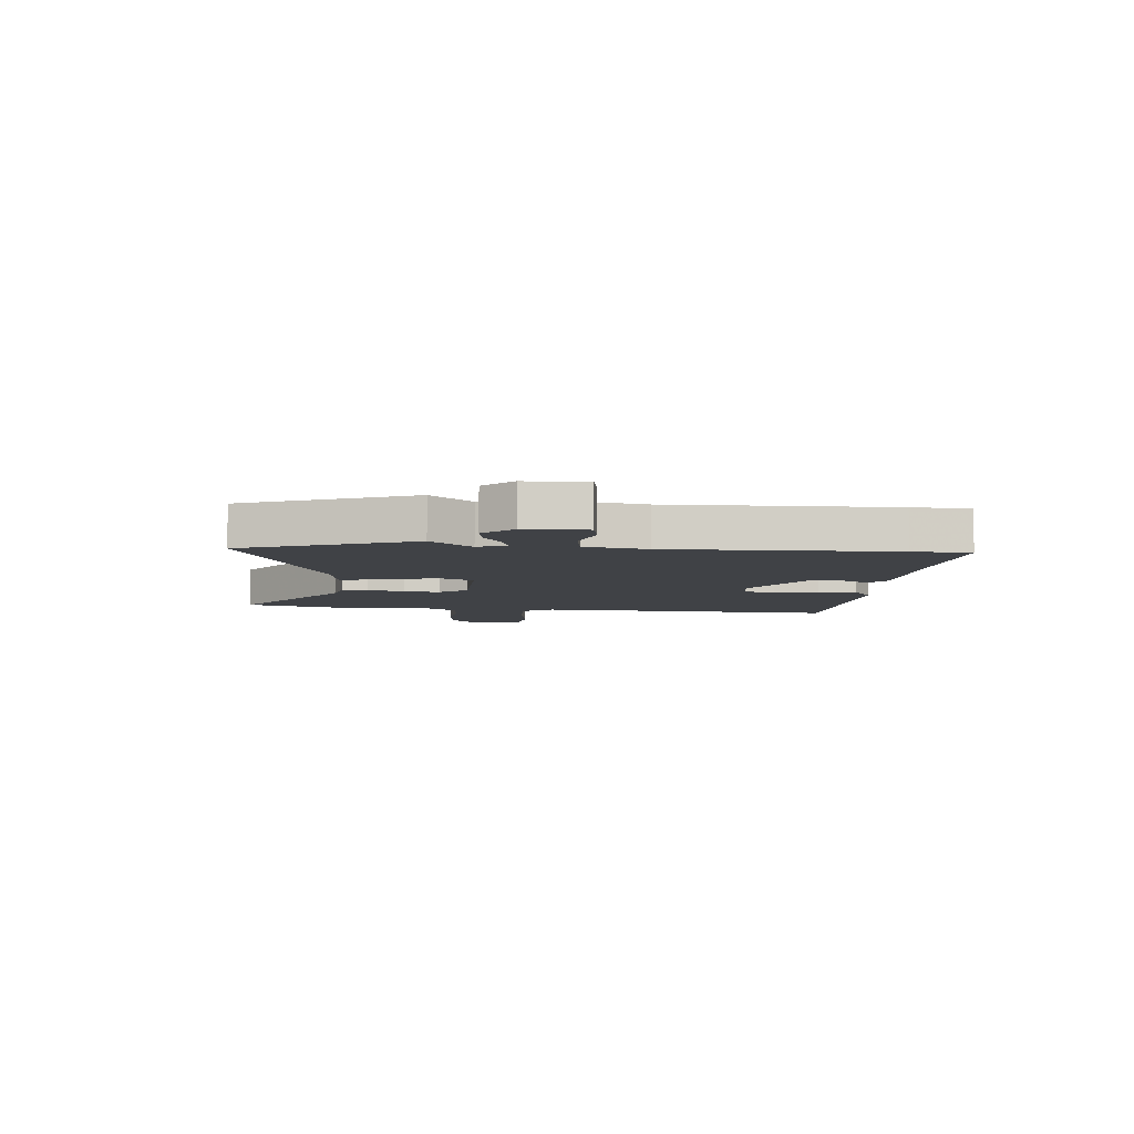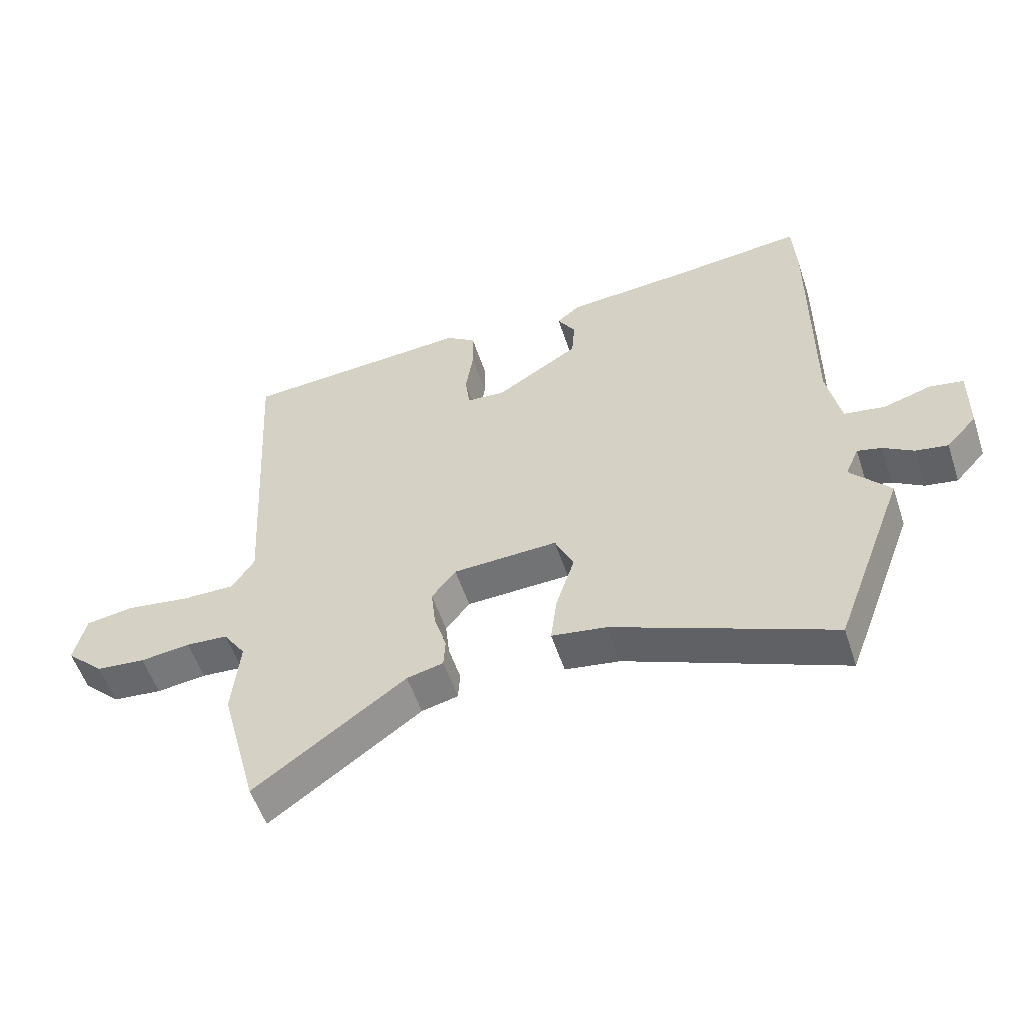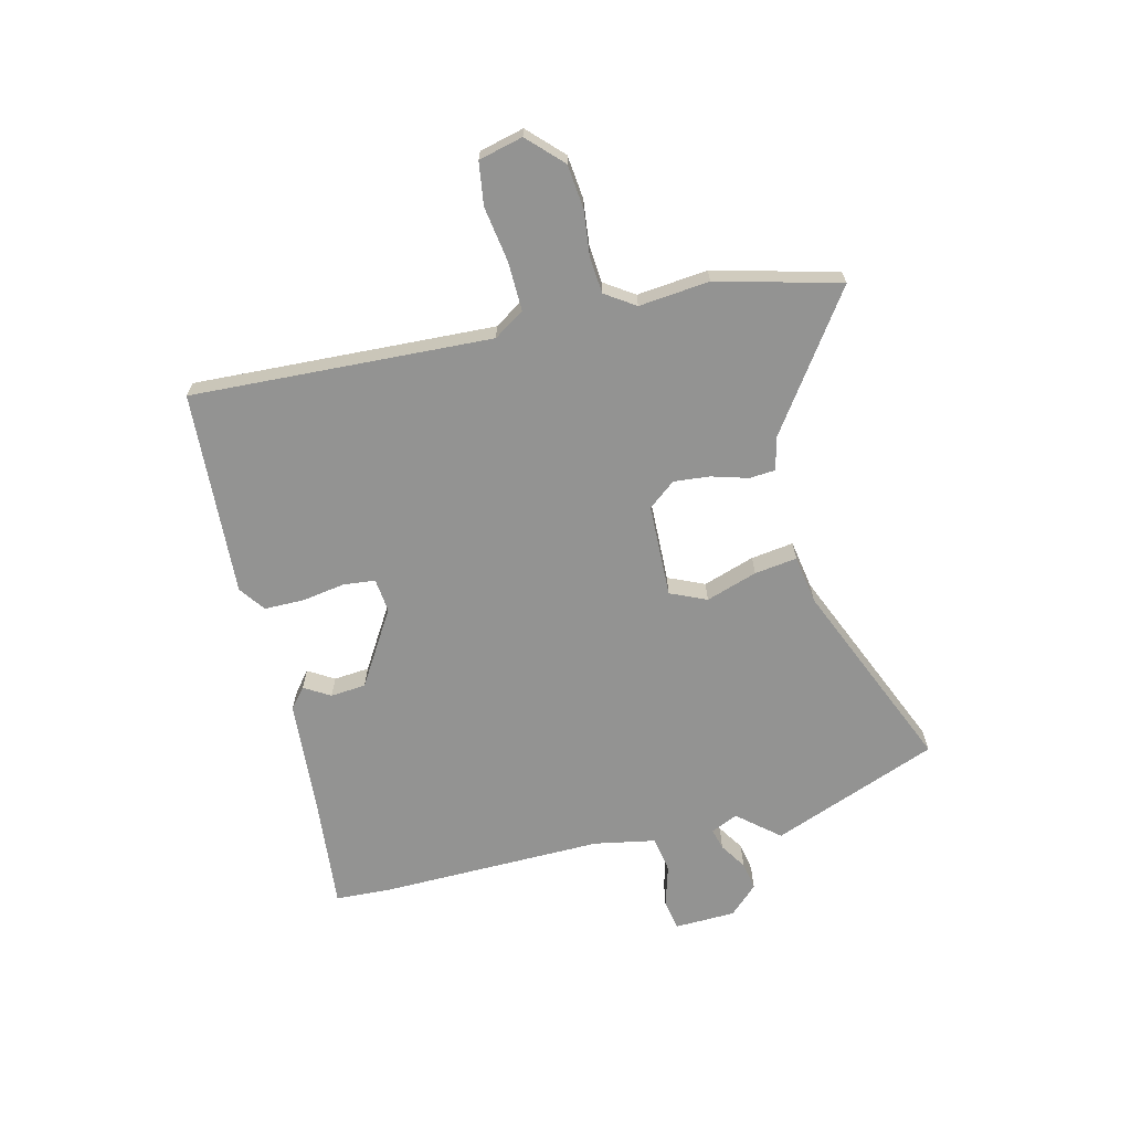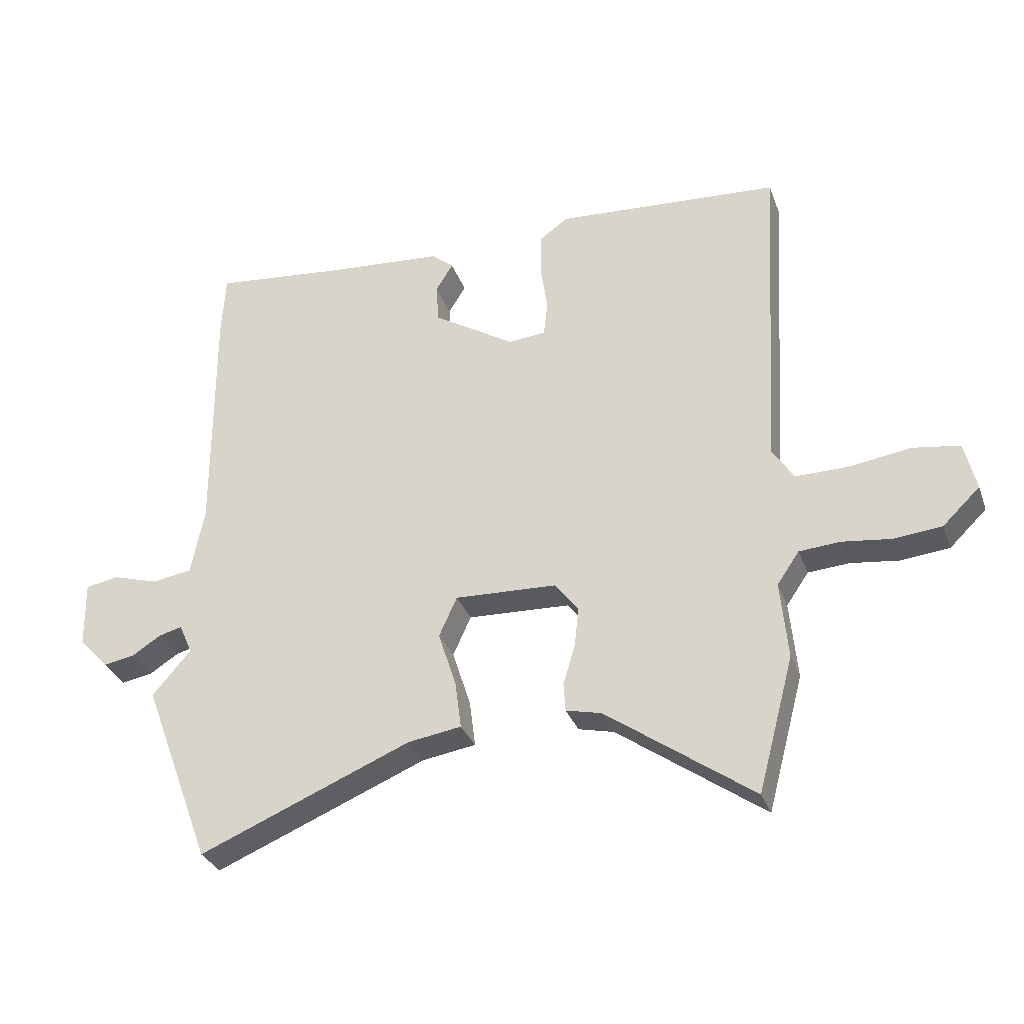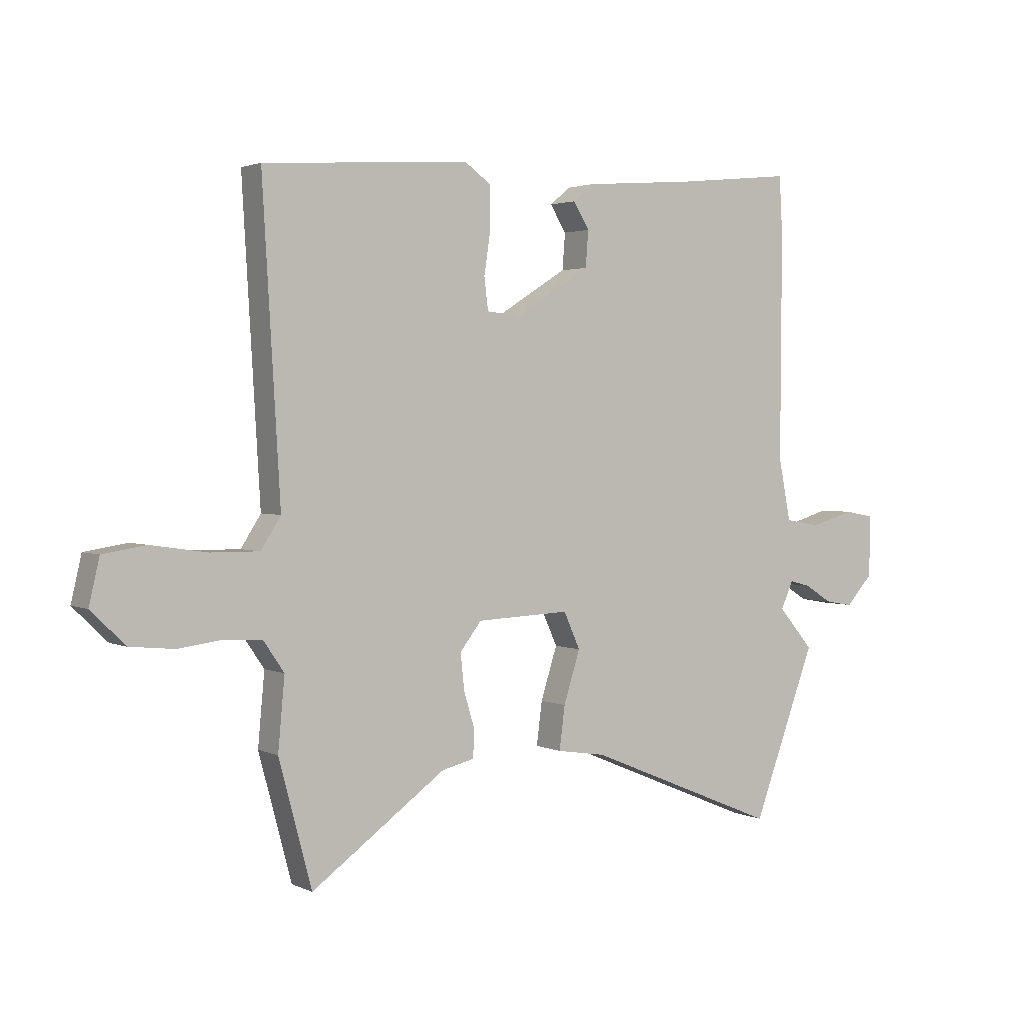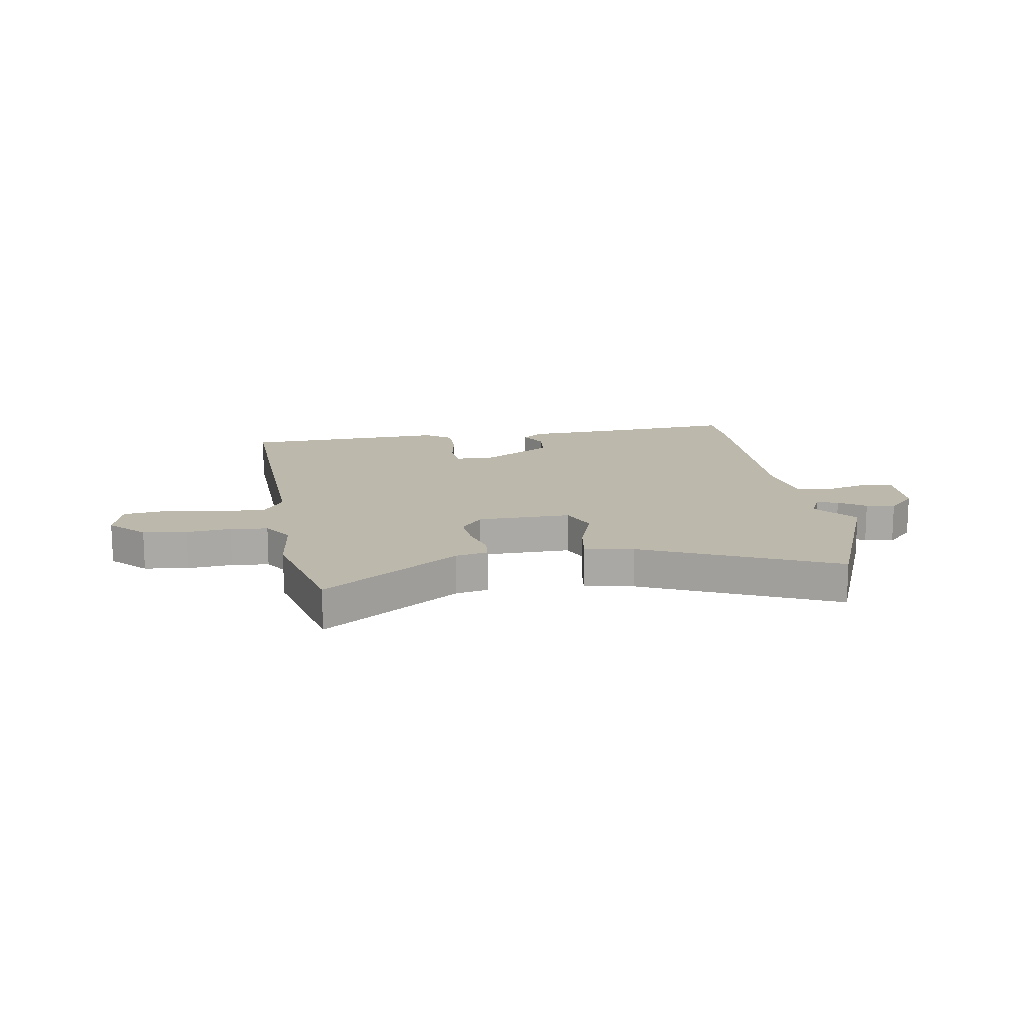
<metadata>
{"format":"obj","ext":"obj","renderer":"f3d","projection":"perspective","resolution":1024,"background":"white","views":[{"elev":-6.5,"azim":-94.7,"up":"+Y"},{"elev":-54.8,"azim":-161.8,"up":"+Z"},{"elev":-66.6,"azim":104.3,"up":"+Y"},{"elev":-31.8,"azim":18.3,"up":"+Z"},{"elev":2.4,"azim":146.8,"up":"+Z"},{"elev":14.7,"azim":172.1,"up":"+Y"}]}
</metadata>
<code>
v -0.503 0.07 0.445
v -0.497 0.07 0.55
v -0.285 0.07 0.528
v -0.082 0.07 0.512
v -0.045 0.07 0.481
v -0.074 0.07 0.434
v -0.069 0.07 0.369
v 0.067 0.07 0.284
v 0.129 0.07 0.29
v 0.136 0.07 0.348
v 0.124 0.07 0.428
v 0.125 0.07 0.5
v 0.173 0.07 0.534
v 0.547 0.07 0.509
v 0.515 0.07 -0.039
v 0.551 0.07 -0.095
v 0.639 0.07 -0.094
v 0.741 0.07 -0.079
v 0.819 0.07 -0.091
v 0.838 0.07 -0.172
v 0.776 0.07 -0.232
v 0.696 0.07 -0.24
v 0.615 0.07 -0.23
v 0.547 0.07 -0.235
v 0.51 0.07 -0.289
v 0.522 0.07 -0.418
v 0.462 0.07 -0.642
v 0.218 0.07 -0.468
v 0.159 0.07 -0.454
v 0.156 0.07 -0.406
v 0.176 0.07 -0.34
v 0.183 0.07 -0.274
v 0.144 0.07 -0.224
v -0.026 0.07 -0.217
v -0.056 0.07 -0.283
v -0.026 0.07 -0.377
v -0.016 0.07 -0.455
v -0.105 0.07 -0.469
v -0.457 0.07 -0.615
v -0.572 0.07 -0.309
v -0.508 0.07 -0.235
v -0.53 0.07 -0.185
v -0.569 0.07 -0.195
v -0.618 0.07 -0.226
v -0.67 0.07 -0.235
v -0.719 0.07 -0.182
v -0.721 0.07 -0.071
v -0.666 0.07 -0.061
v -0.589 0.07 -0.084
v -0.523 0.07 -0.073
v -0.501 0.07 0.039
v -0.503 0 0.445
v -0.497 0 0.55
v -0.285 0 0.528
v -0.082 0 0.512
v -0.045 0 0.481
v -0.074 0 0.434
v -0.069 0 0.369
v 0.067 0 0.284
v 0.129 0 0.29
v 0.136 0 0.348
v 0.124 0 0.428
v 0.125 0 0.5
v 0.173 0 0.534
v 0.547 0 0.509
v 0.515 0 -0.039
v 0.551 0 -0.095
v 0.639 0 -0.094
v 0.741 0 -0.079
v 0.819 0 -0.091
v 0.838 0 -0.172
v 0.776 0 -0.232
v 0.696 0 -0.24
v 0.615 0 -0.23
v 0.547 0 -0.235
v 0.51 0 -0.289
v 0.522 0 -0.418
v 0.462 0 -0.642
v 0.218 0 -0.468
v 0.159 0 -0.454
v 0.156 0 -0.406
v 0.176 0 -0.34
v 0.183 0 -0.274
v 0.144 0 -0.224
v -0.026 0 -0.217
v -0.056 0 -0.283
v -0.026 0 -0.377
v -0.016 0 -0.455
v -0.105 0 -0.469
v -0.457 0 -0.615
v -0.572 0 -0.309
v -0.508 0 -0.235
v -0.53 0 -0.185
v -0.569 0 -0.195
v -0.618 0 -0.226
v -0.67 0 -0.235
v -0.719 0 -0.182
v -0.721 0 -0.071
v -0.666 0 -0.061
v -0.589 0 -0.084
v -0.523 0 -0.073
v -0.501 0 0.039
f 46 47 48 49
f 46 49 50
f 43 44 45 46
f 42 43 46 50
f 41 42 50 51
f 38 39 40 41
f 35 36 37 38
f 35 38 41 51
f 28 29 30 31
f 28 31 32
f 25 26 27 28
f 24 25 28 32
f 20 21 22 23
f 20 23 24
f 17 18 19 20
f 16 17 20 24
f 15 16 24 32
f 10 11 12 13
f 9 10 13 14
f 3 4 5 6
f 3 6 7
f 2 3 7
f 1 2 7 8
f 34 35 51 1
f 33 34 1 8
f 32 33 8 9
f 9 14 15 32
f 100 99 98 97
f 101 100 97
f 97 96 95 94
f 101 97 94 93
f 102 101 93 92
f 92 91 90 89
f 89 88 87 86
f 102 92 89 86
f 82 81 80 79
f 83 82 79
f 79 78 77 76
f 83 79 76 75
f 74 73 72 71
f 75 74 71
f 71 70 69 68
f 75 71 68 67
f 83 75 67 66
f 64 63 62 61
f 65 64 61 60
f 57 56 55 54
f 58 57 54
f 58 54 53
f 59 58 53 52
f 52 102 86 85
f 59 52 85 84
f 60 59 84 83
f 83 66 65 60
f 1 52 53 2
f 2 53 54 3
f 3 54 55 4
f 4 55 56 5
f 5 56 57 6
f 6 57 58 7
f 7 58 59 8
f 8 59 60 9
f 9 60 61 10
f 10 61 62 11
f 11 62 63 12
f 12 63 64 13
f 13 64 65 14
f 14 65 66 15
f 15 66 67 16
f 16 67 68 17
f 17 68 69 18
f 18 69 70 19
f 19 70 71 20
f 20 71 72 21
f 21 72 73 22
f 22 73 74 23
f 23 74 75 24
f 24 75 76 25
f 25 76 77 26
f 26 77 78 27
f 27 78 79 28
f 28 79 80 29
f 29 80 81 30
f 30 81 82 31
f 31 82 83 32
f 32 83 84 33
f 33 84 85 34
f 34 85 86 35
f 35 86 87 36
f 36 87 88 37
f 37 88 89 38
f 38 89 90 39
f 39 90 91 40
f 40 91 92 41
f 41 92 93 42
f 42 93 94 43
f 43 94 95 44
f 44 95 96 45
f 45 96 97 46
f 46 97 98 47
f 47 98 99 48
f 48 99 100 49
f 49 100 101 50
f 50 101 102 51
f 51 102 52 1

</code>
